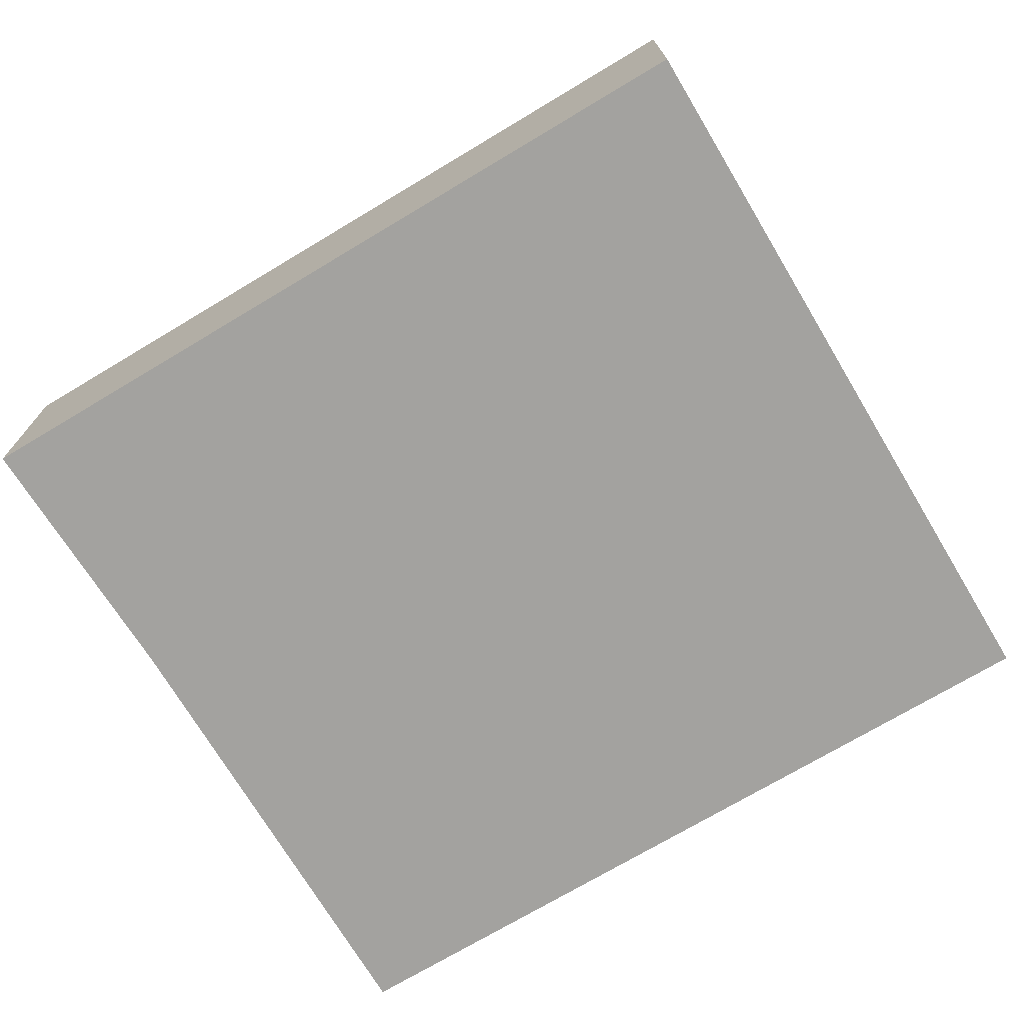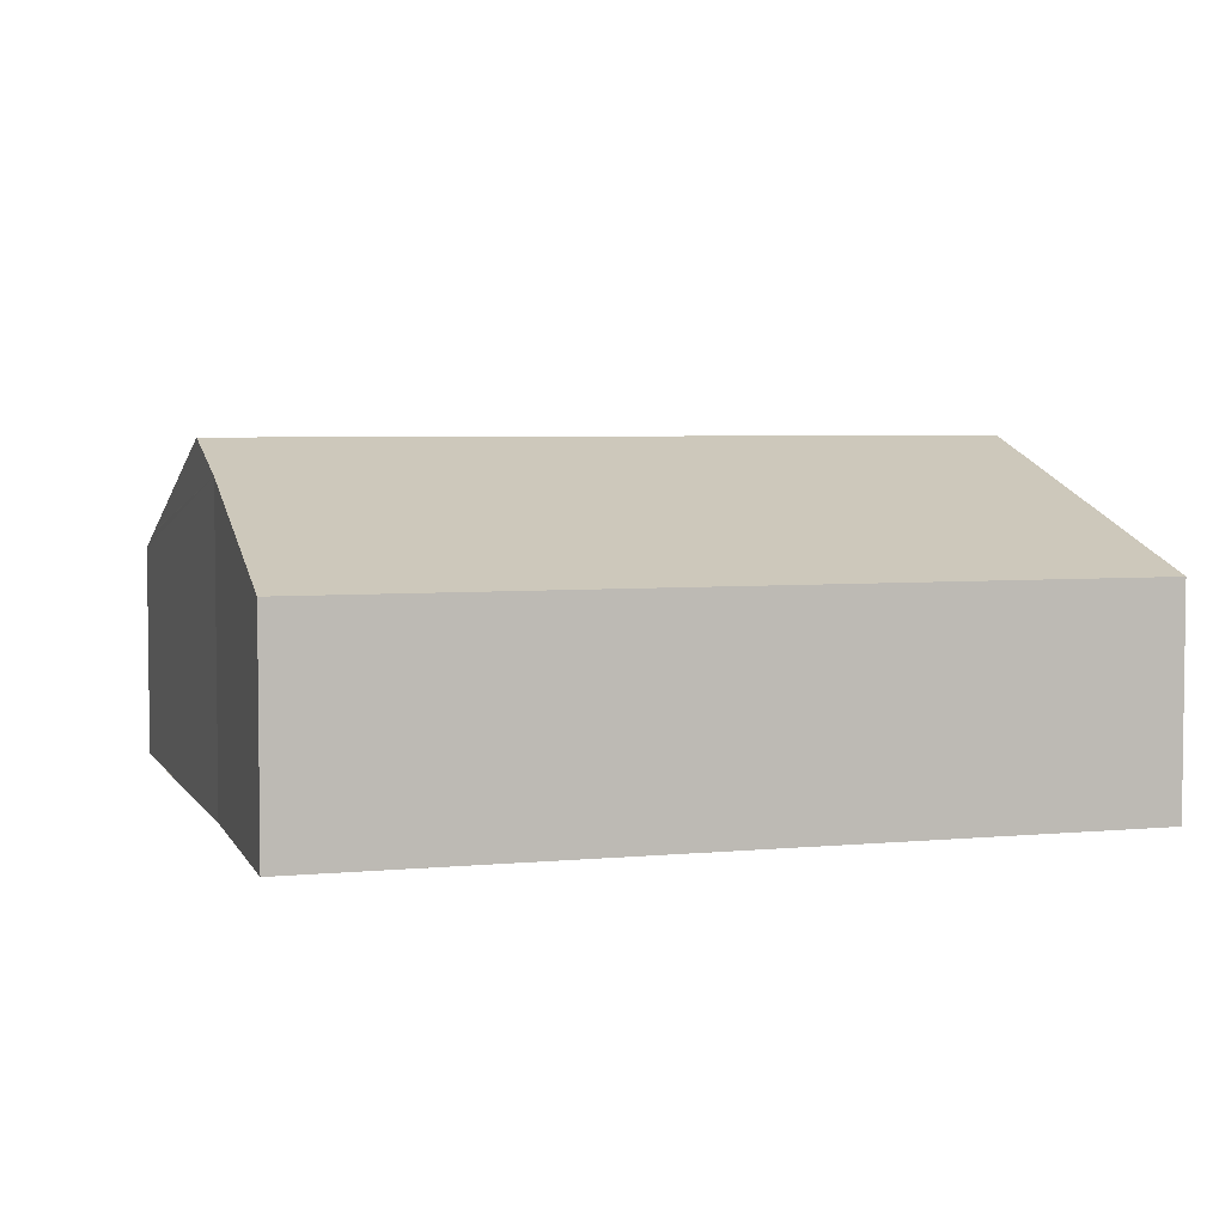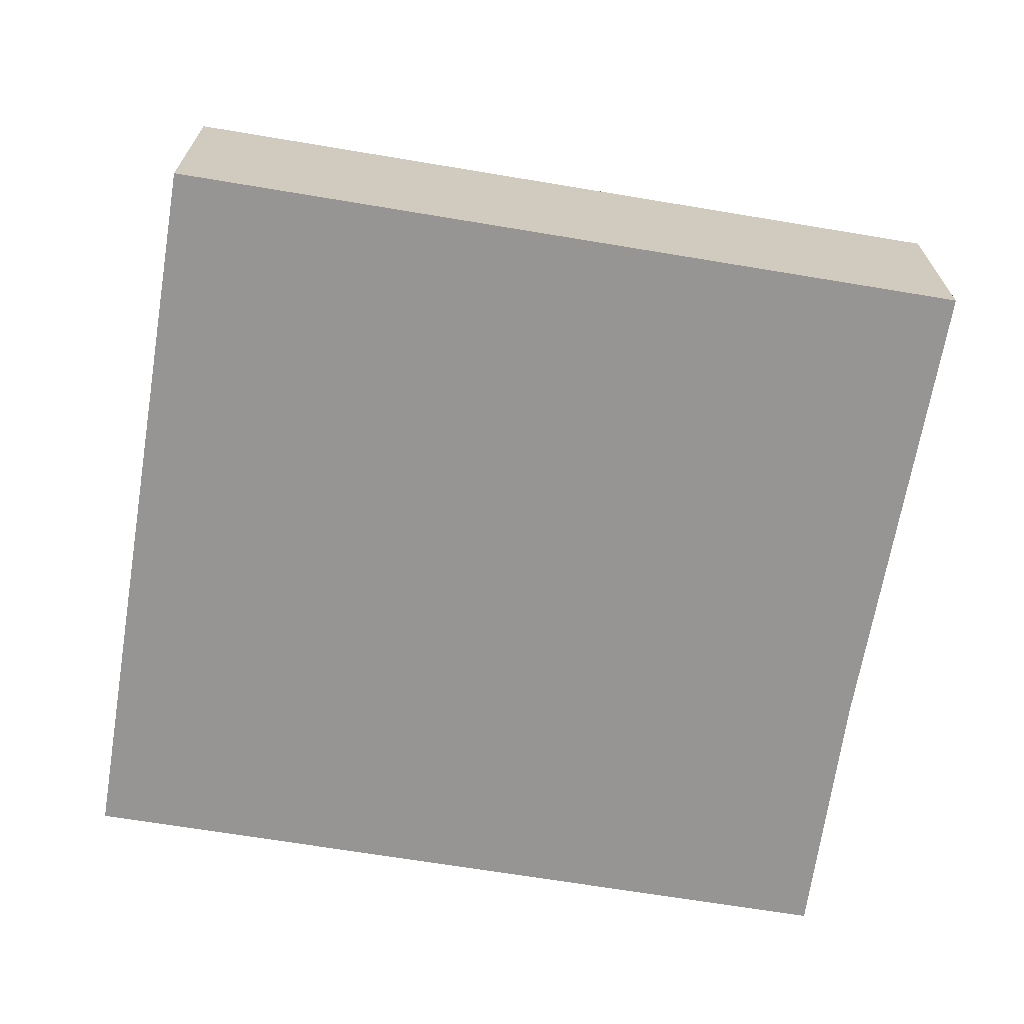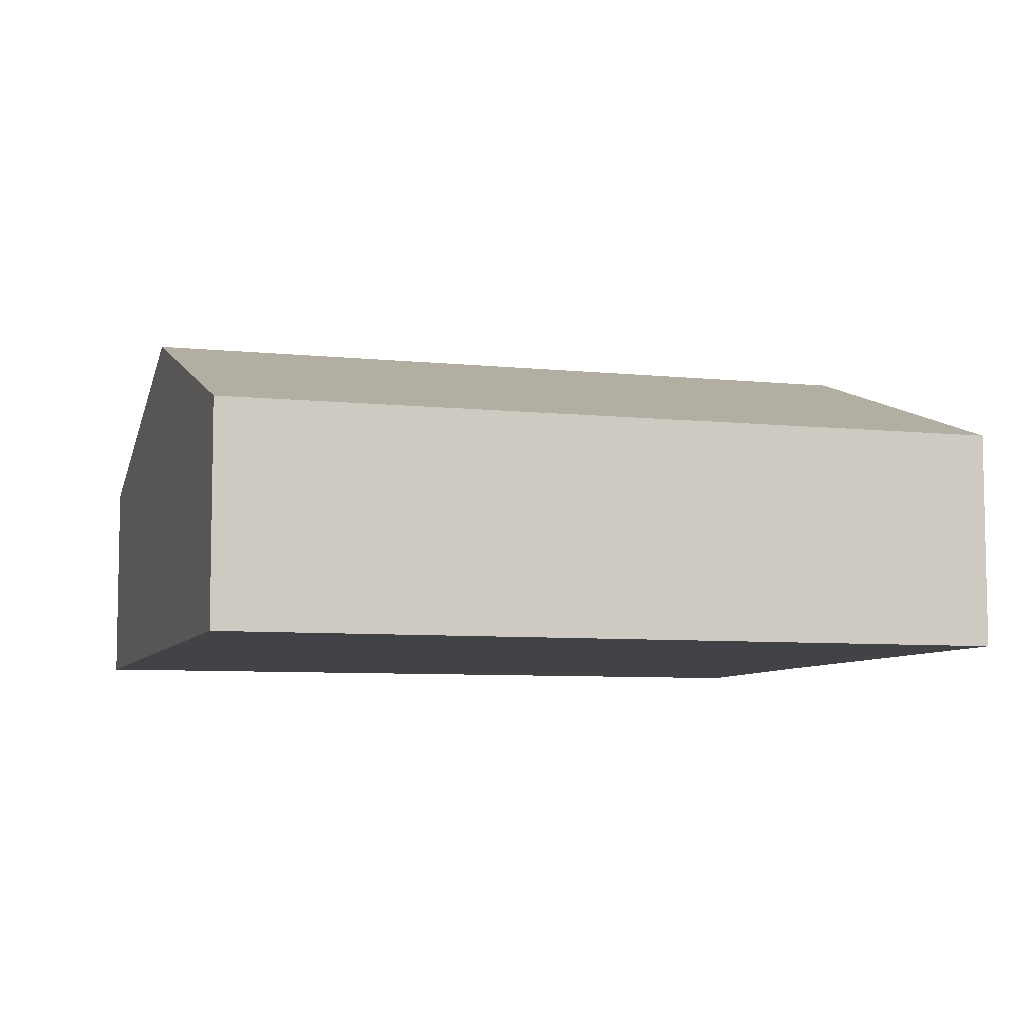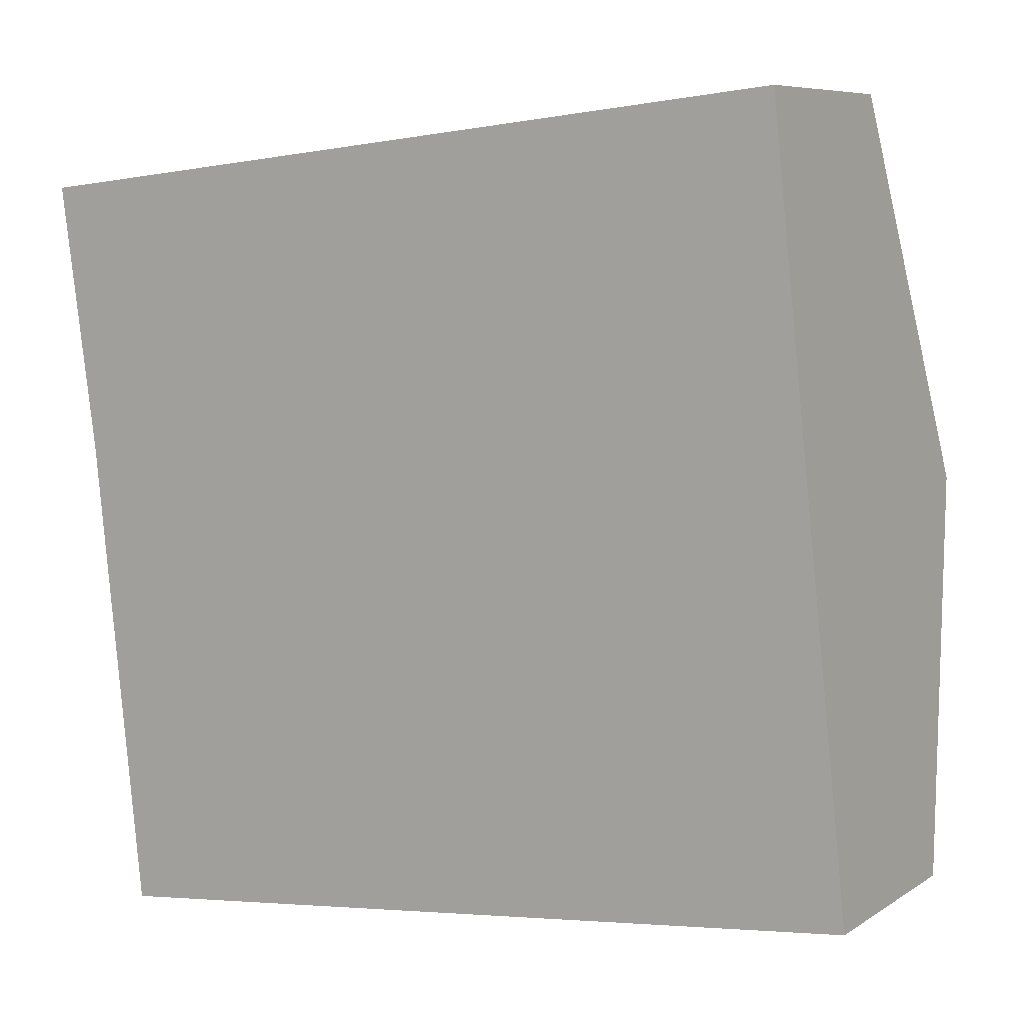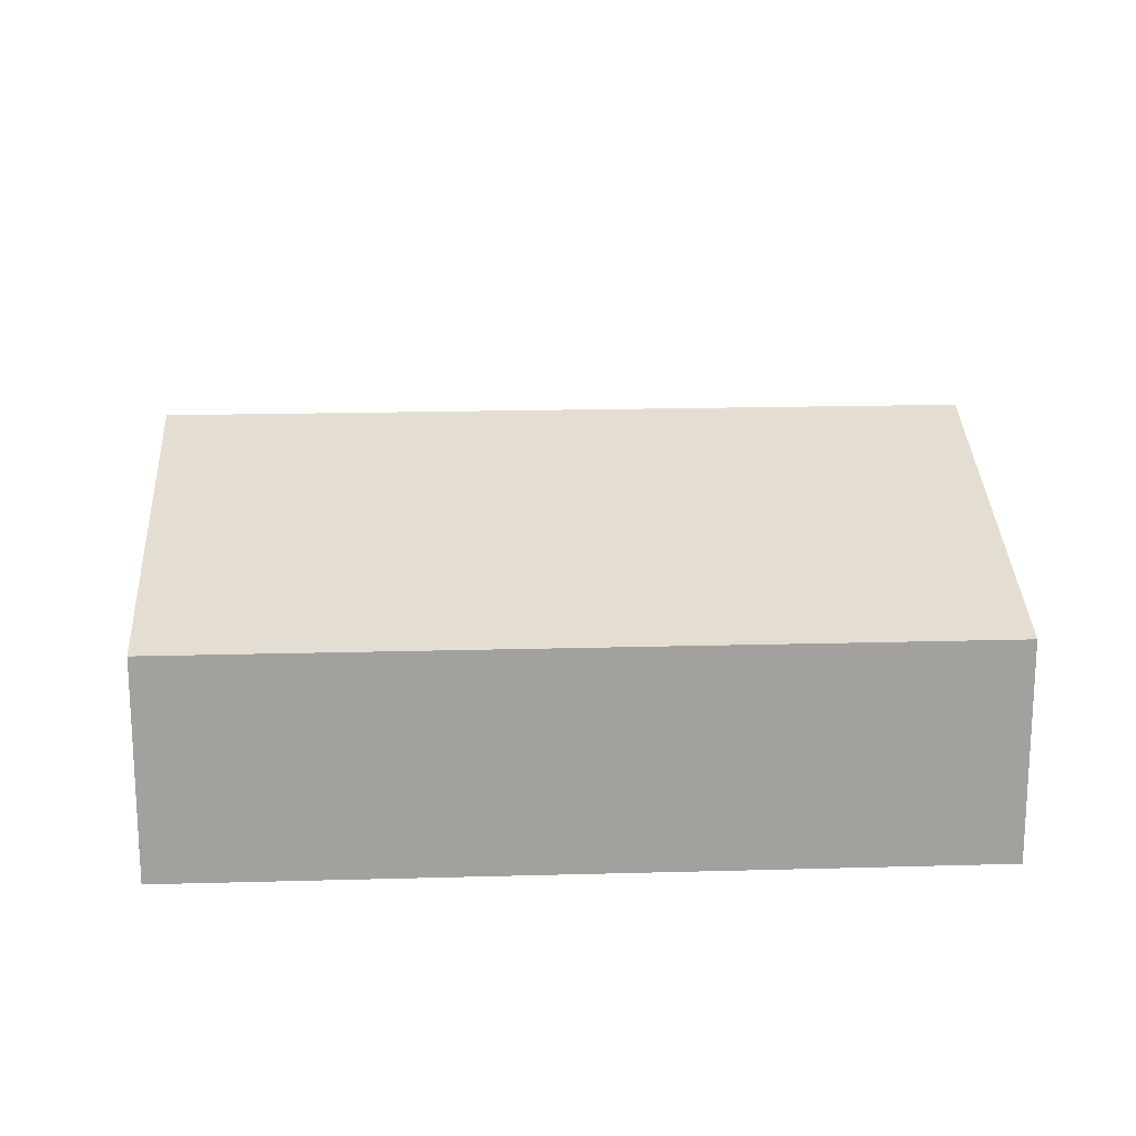
<metadata>
{"format":"obj","ext":"obj","renderer":"f3d","projection":"perspective","resolution":1024,"background":"white","views":[{"elev":-72.4,"azim":24.8,"up":"+Y"},{"elev":4.5,"azim":-23.5,"up":"+Y"},{"elev":-67.5,"azim":164.4,"up":"+Y"},{"elev":-7.1,"azim":156.9,"up":"+Y"},{"elev":7.5,"azim":30.6,"up":"+Z"},{"elev":18.3,"azim":170.8,"up":"+Y"}]}
</metadata>
<code>
v  16.51 6.614 -5.588
v  1.571 4.667 -13.33
v  0.933 6.614 -7.256
v  1.582 4.632 -13.44
v  1.699 4.282 -14.53
v  17.29 4.282 -12.86
v  15.73 4.282 1.685
v  0.721 5.969 -5.244
v  0 4.282 2.622e-16
v  1.699 8.897e-16 -14.53
v  0.933 4.443e-16 -7.256
v  0.721 3.211e-16 -5.244
v  1.571 8.162e-16 -13.33
v  1.582 8.229e-16 -13.44
v  0 0 0
v  15.73 -1.032e-16 1.685
v  16.51 3.422e-16 -5.588
v  17.29 7.874e-16 -12.86
g defaultobject
f 1 2 3
f 2 1 4
f 4 1 5
f 5 1 6
f 7 8 9
f 8 7 3
f 3 7 1
f 2 8 3
f 8 2 4
f 8 4 5
f 8 5 10
f 8 10 11
f 8 11 12
f 11 10 13
f 13 10 14
f 12 9 8
f 9 12 15
f 15 7 9
f 7 15 16
f 16 1 7
f 1 16 17
f 1 17 6
f 6 17 18
f 18 5 6
f 5 18 10
f 15 17 16
f 17 15 12
f 17 12 11
f 17 11 18
f 18 11 13
f 18 13 14
f 18 14 10

</code>
